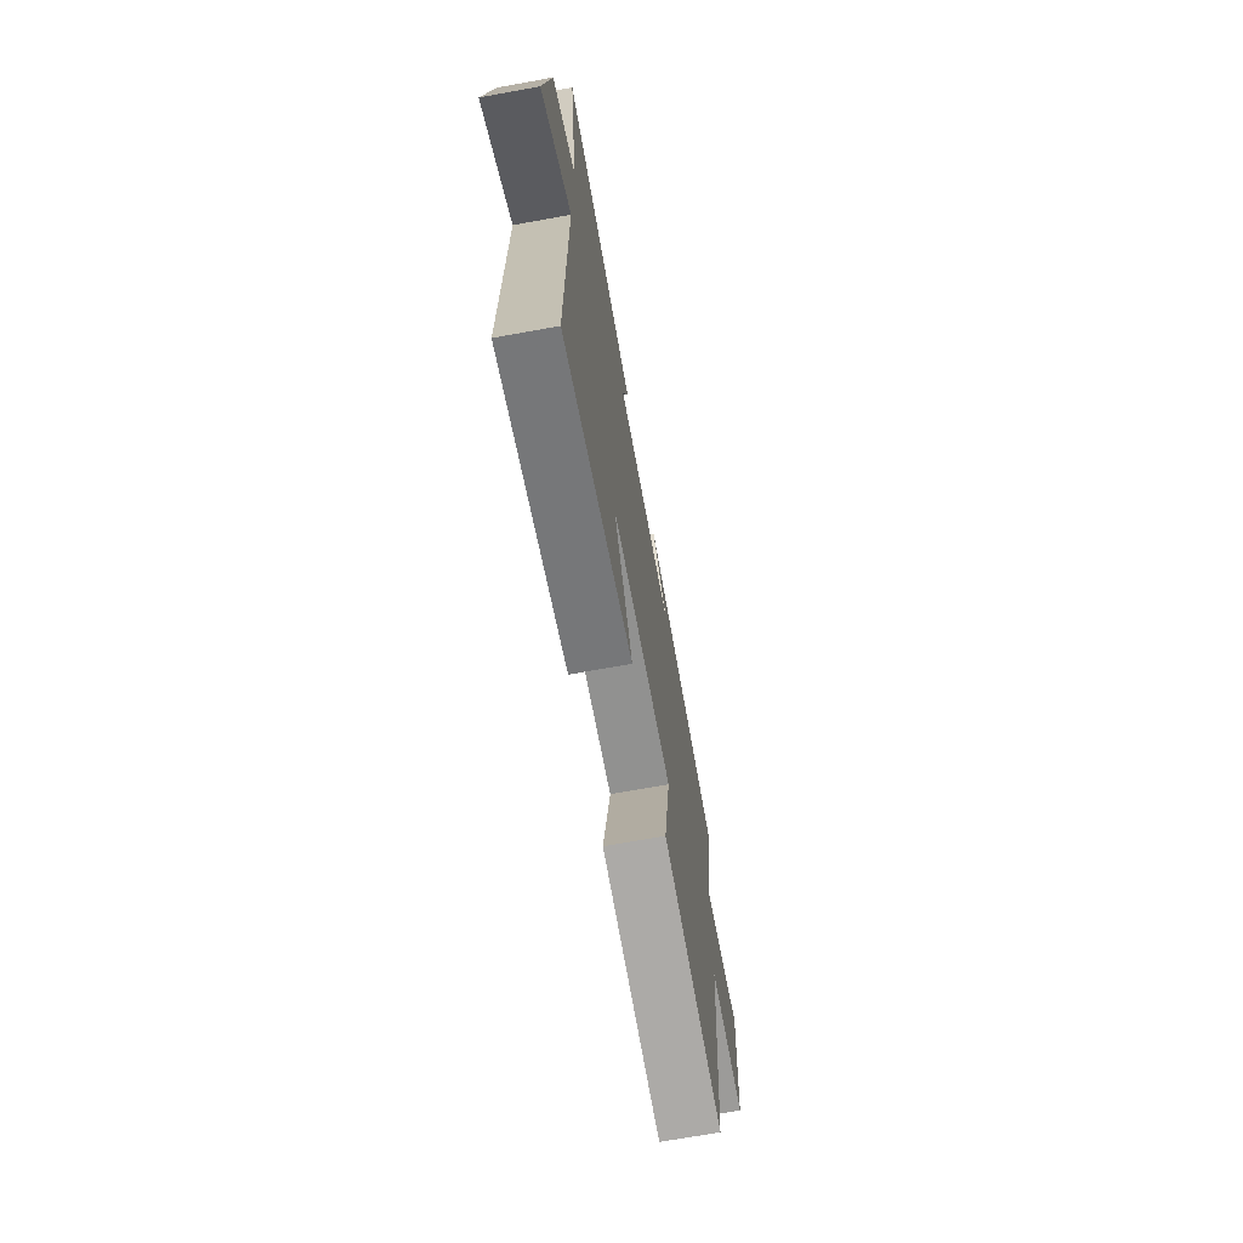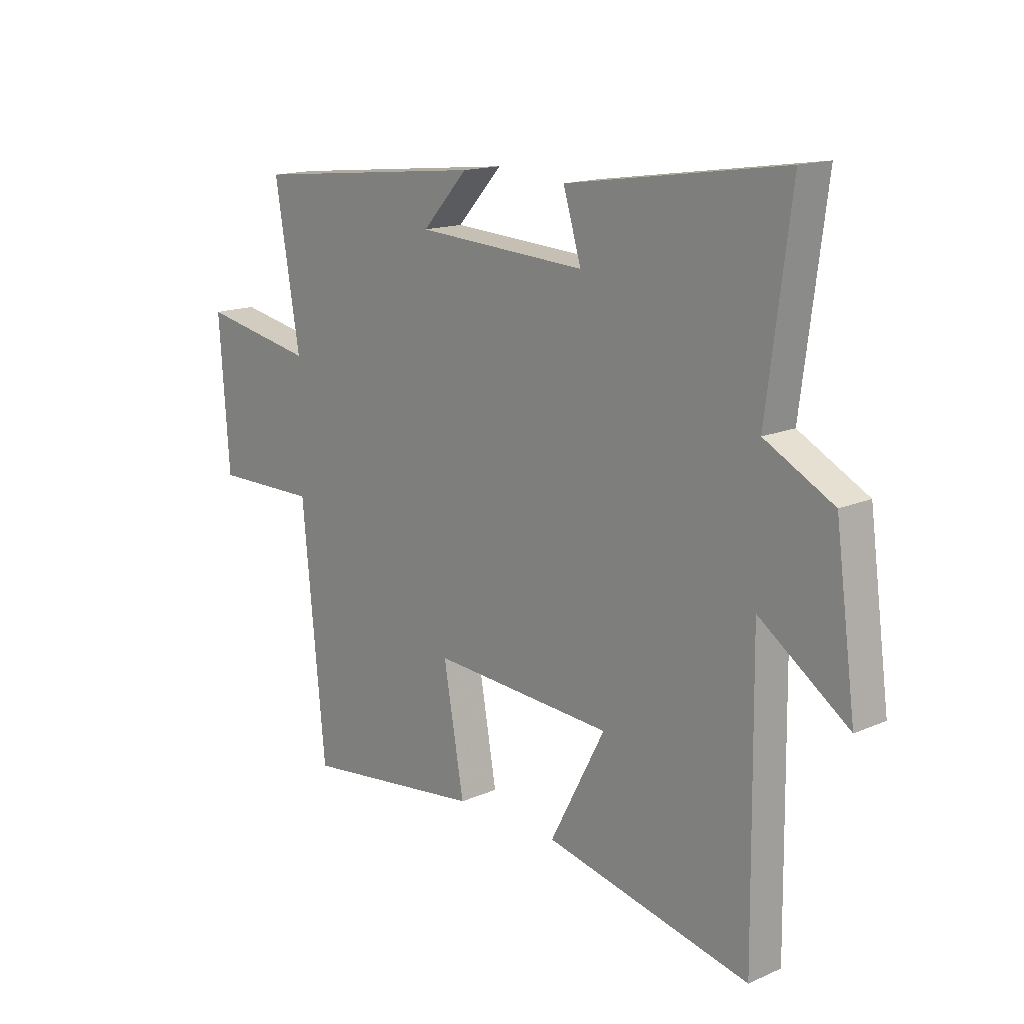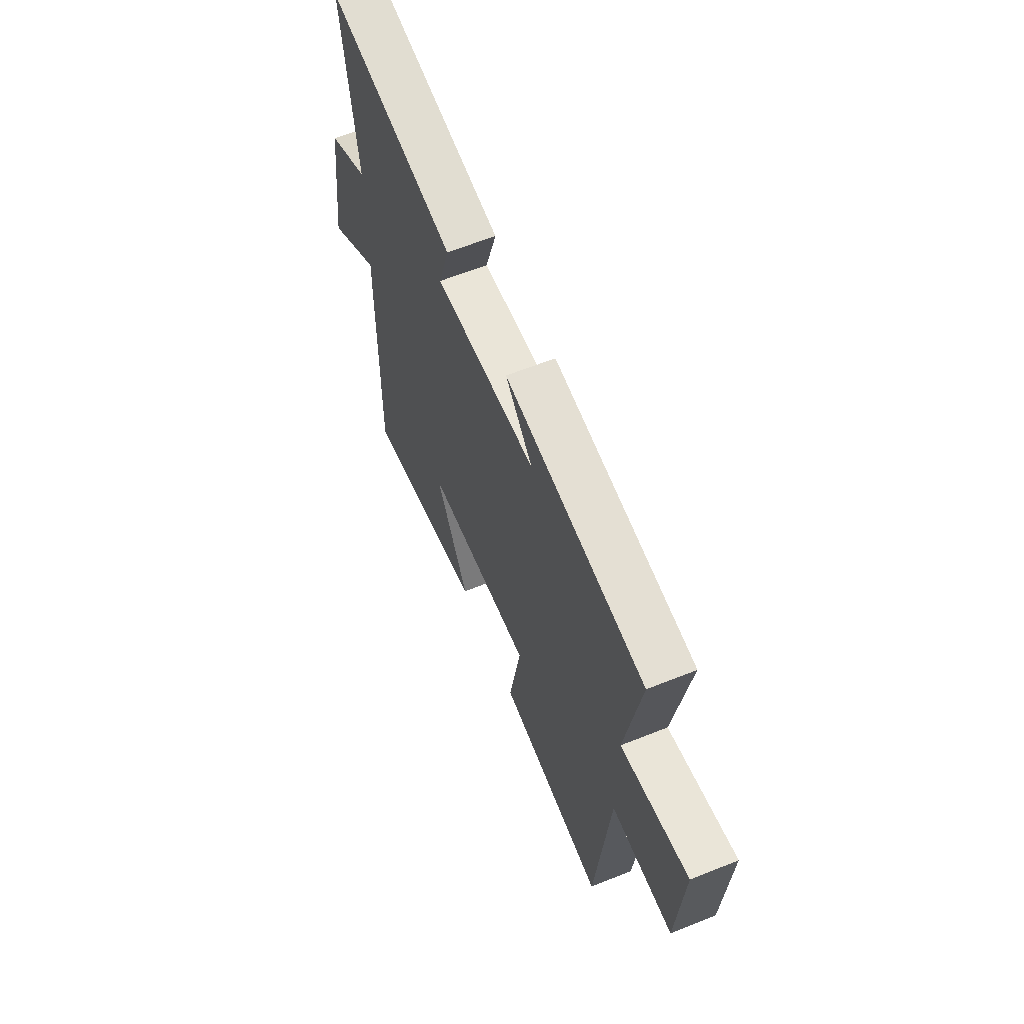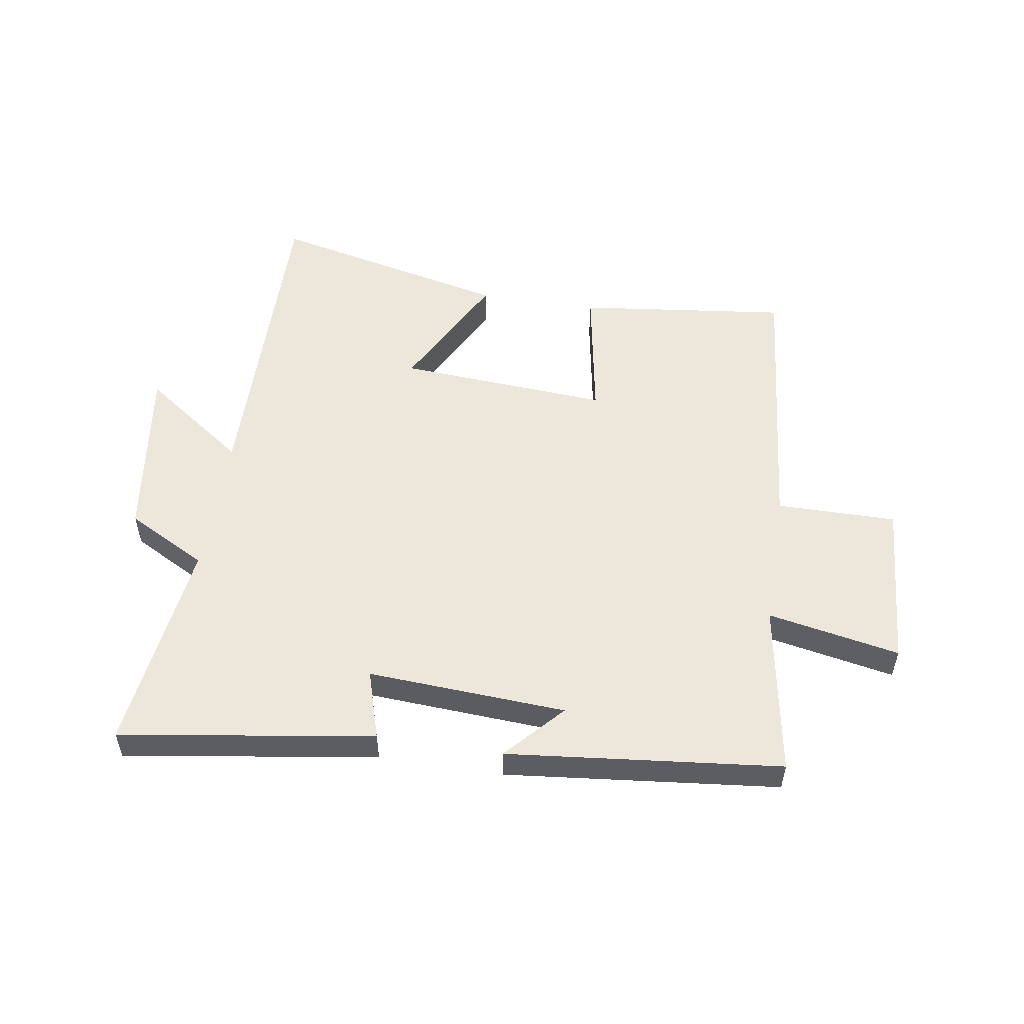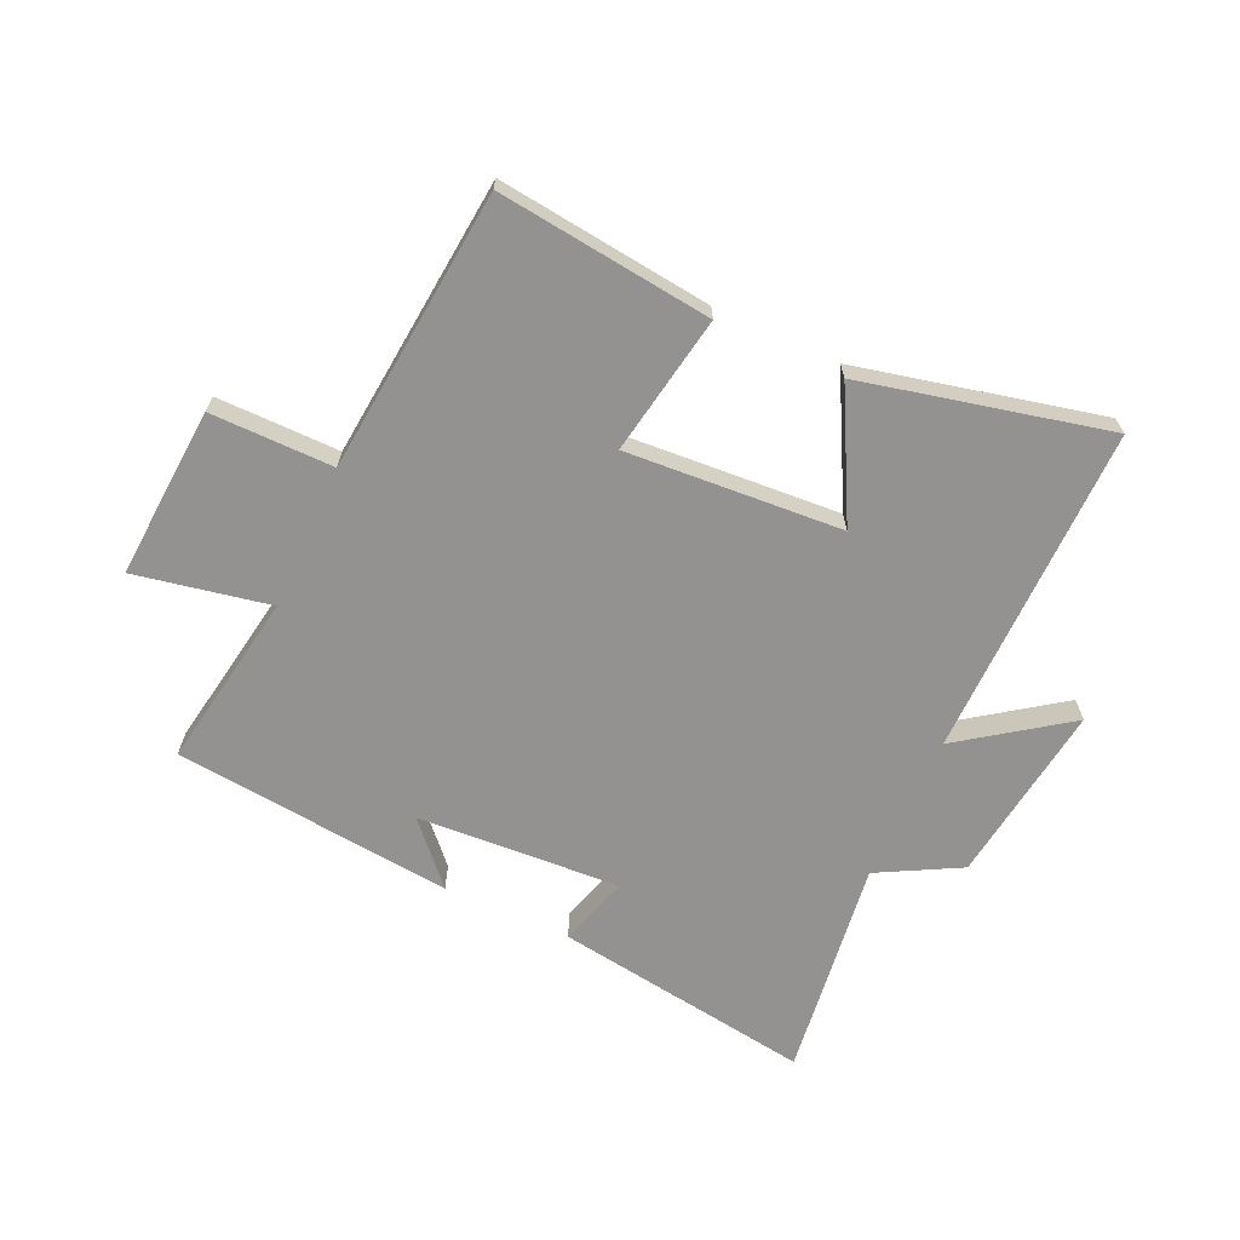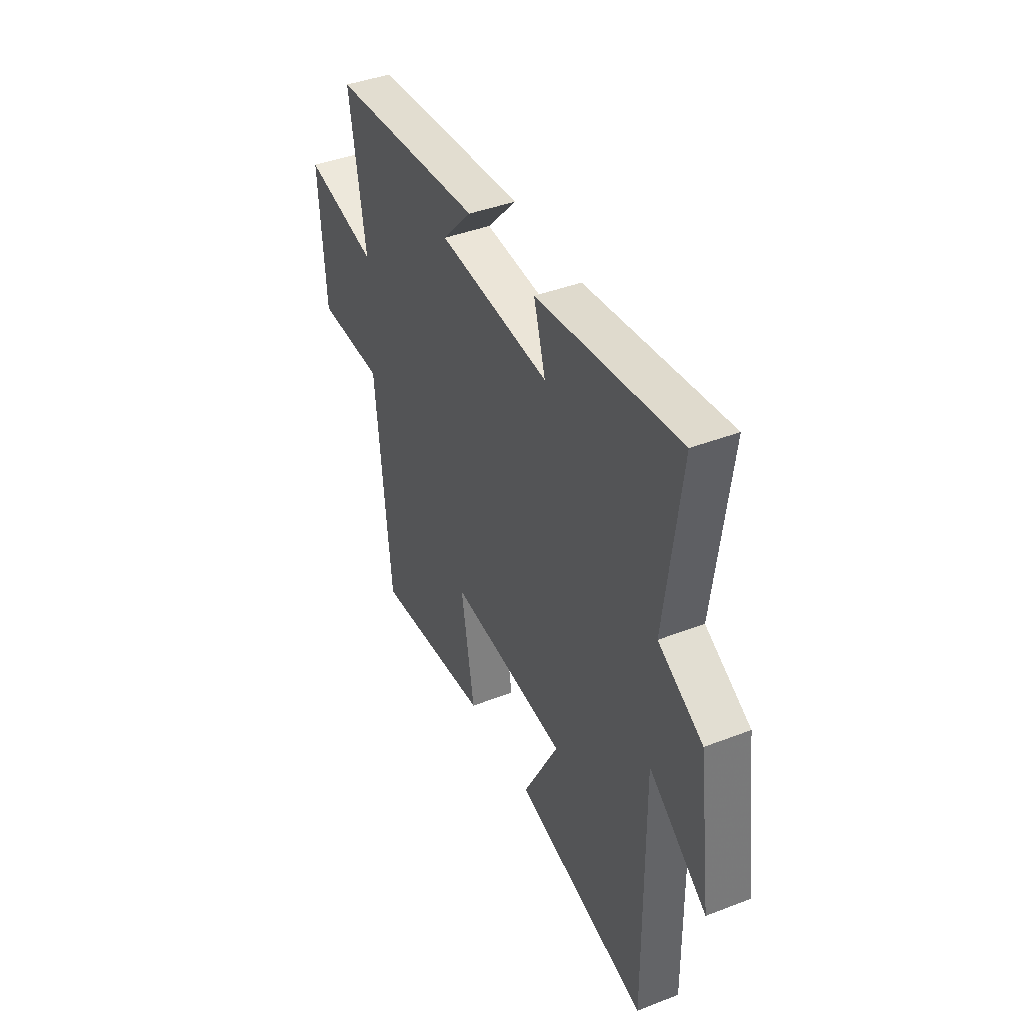
<metadata>
{"format":"obj","ext":"obj","renderer":"f3d","projection":"perspective","resolution":1024,"background":"white","views":[{"elev":-69.6,"azim":-79.7,"up":"+Z"},{"elev":15.3,"azim":-132.7,"up":"+Z"},{"elev":61.8,"azim":67.8,"up":"+Z"},{"elev":53.5,"azim":8.9,"up":"+Y"},{"elev":-66.4,"azim":155.5,"up":"+Y"},{"elev":41.8,"azim":-114.9,"up":"+Z"}]}
</metadata>
<code>
v 0.549 0.07 0.452
v 0.5 0.07 0.161
v 0.722 0.07 0.204
v 0.702 0.07 -0.078
v 0.5 0.07 -0.077
v 0.455 0.07 -0.542
v 0.102 0.07 -0.5
v 0.142 0.07 -0.27
v -0.212 0.07 -0.294
v -0.104 0.07 -0.5
v -0.506 0.07 -0.592
v -0.5 0.07 -0.045
v -0.674 0.07 -0.169
v -0.634 0.07 0.129
v -0.5 0.07 0.201
v -0.547 0.07 0.563
v -0.121 0.07 0.5
v -0.156 0.07 0.383
v 0.178 0.07 0.403
v 0.089 0.07 0.5
v 0.549 0 0.452
v 0.5 0 0.161
v 0.722 0 0.204
v 0.702 0 -0.078
v 0.5 0 -0.077
v 0.455 0 -0.542
v 0.102 0 -0.5
v 0.142 0 -0.27
v -0.212 0 -0.294
v -0.104 0 -0.5
v -0.506 0 -0.592
v -0.5 0 -0.045
v -0.674 0 -0.169
v -0.634 0 0.129
v -0.5 0 0.201
v -0.547 0 0.563
v -0.121 0 0.5
v -0.156 0 0.383
v 0.178 0 0.403
v 0.089 0 0.5
f 19 20 1 2
f 18 19 2
f 15 16 17 18
f 15 18 2
f 12 13 14 15
f 12 15 2
f 9 10 11 12
f 8 9 12 2
f 5 6 7 8
f 5 8 2 3
f 3 4 5
f 22 21 40 39
f 22 39 38
f 38 37 36 35
f 22 38 35
f 35 34 33 32
f 22 35 32
f 32 31 30 29
f 22 32 29 28
f 28 27 26 25
f 23 22 28 25
f 25 24 23
f 1 21 22 2
f 2 22 23 3
f 3 23 24 4
f 4 24 25 5
f 5 25 26 6
f 6 26 27 7
f 7 27 28 8
f 8 28 29 9
f 9 29 30 10
f 10 30 31 11
f 11 31 32 12
f 12 32 33 13
f 13 33 34 14
f 14 34 35 15
f 15 35 36 16
f 16 36 37 17
f 17 37 38 18
f 18 38 39 19
f 19 39 40 20
f 20 40 21 1

</code>
